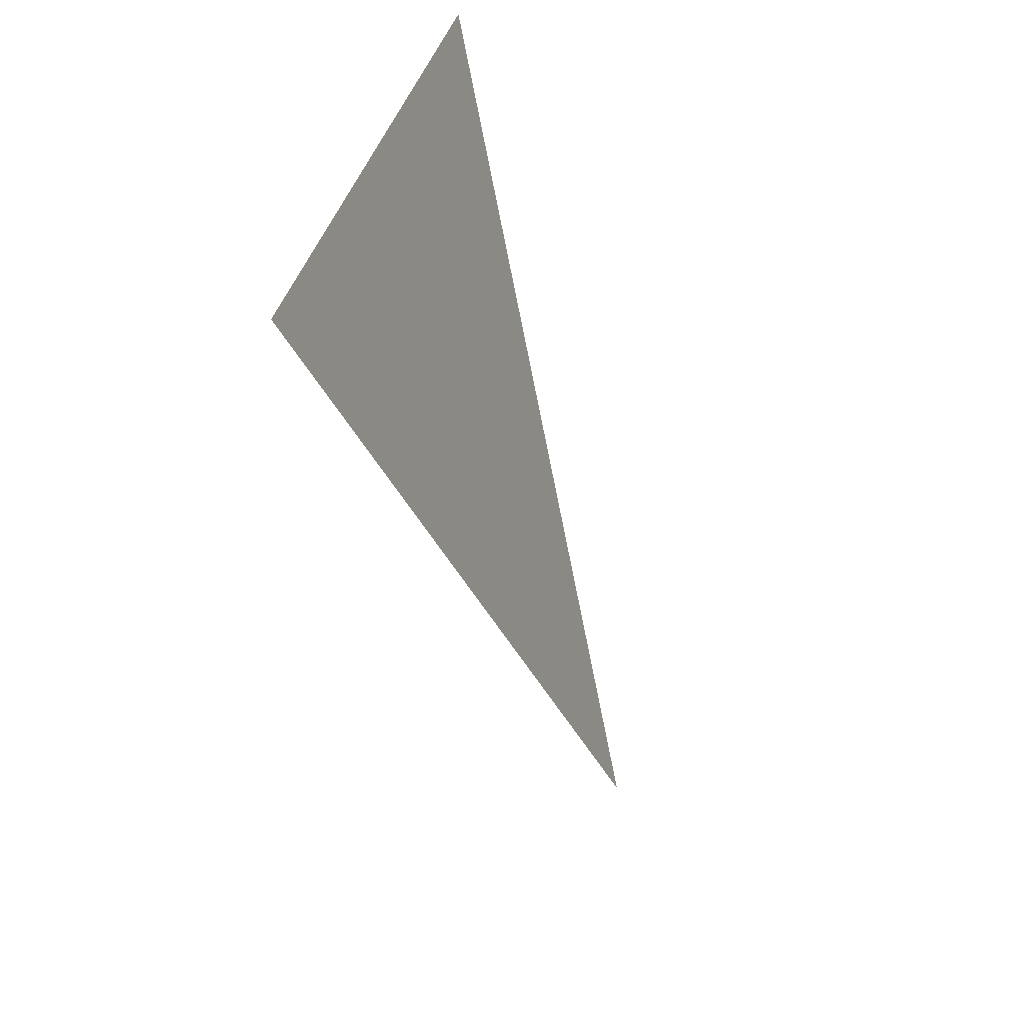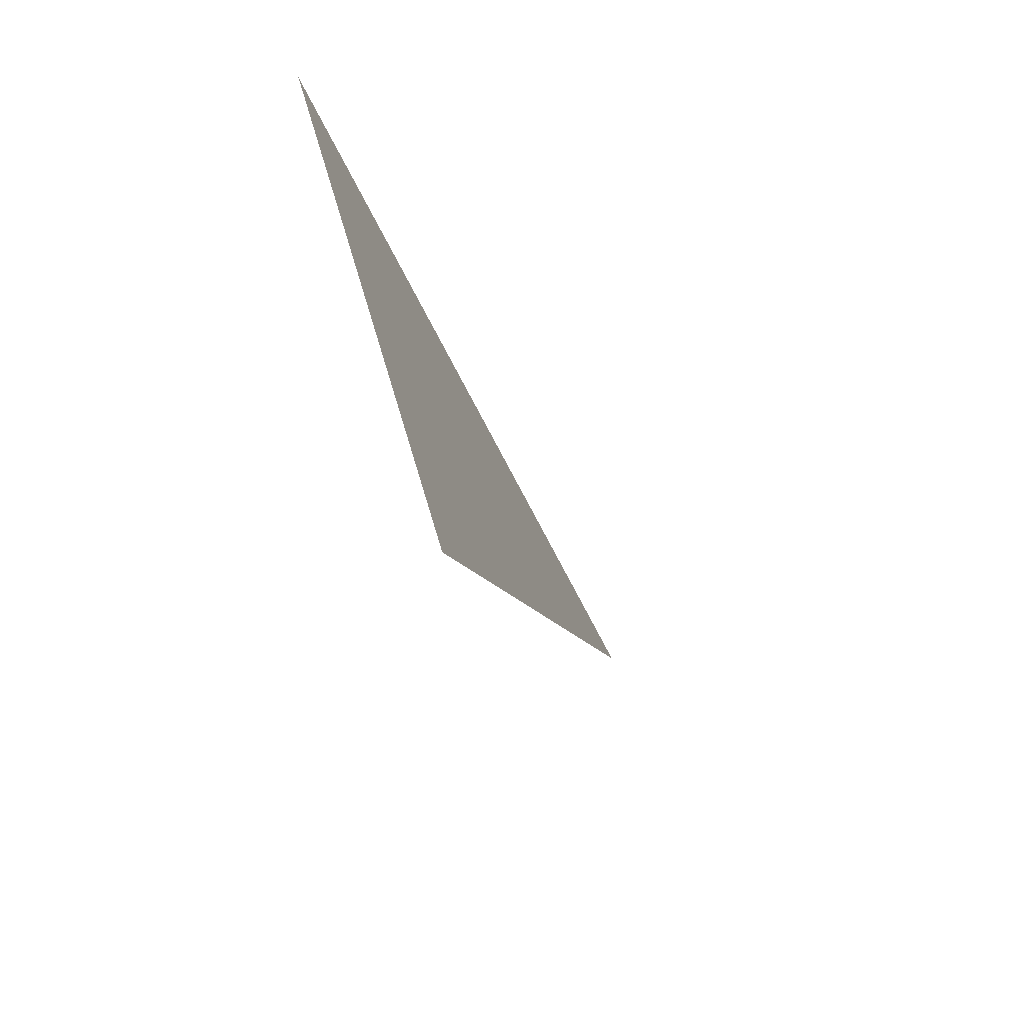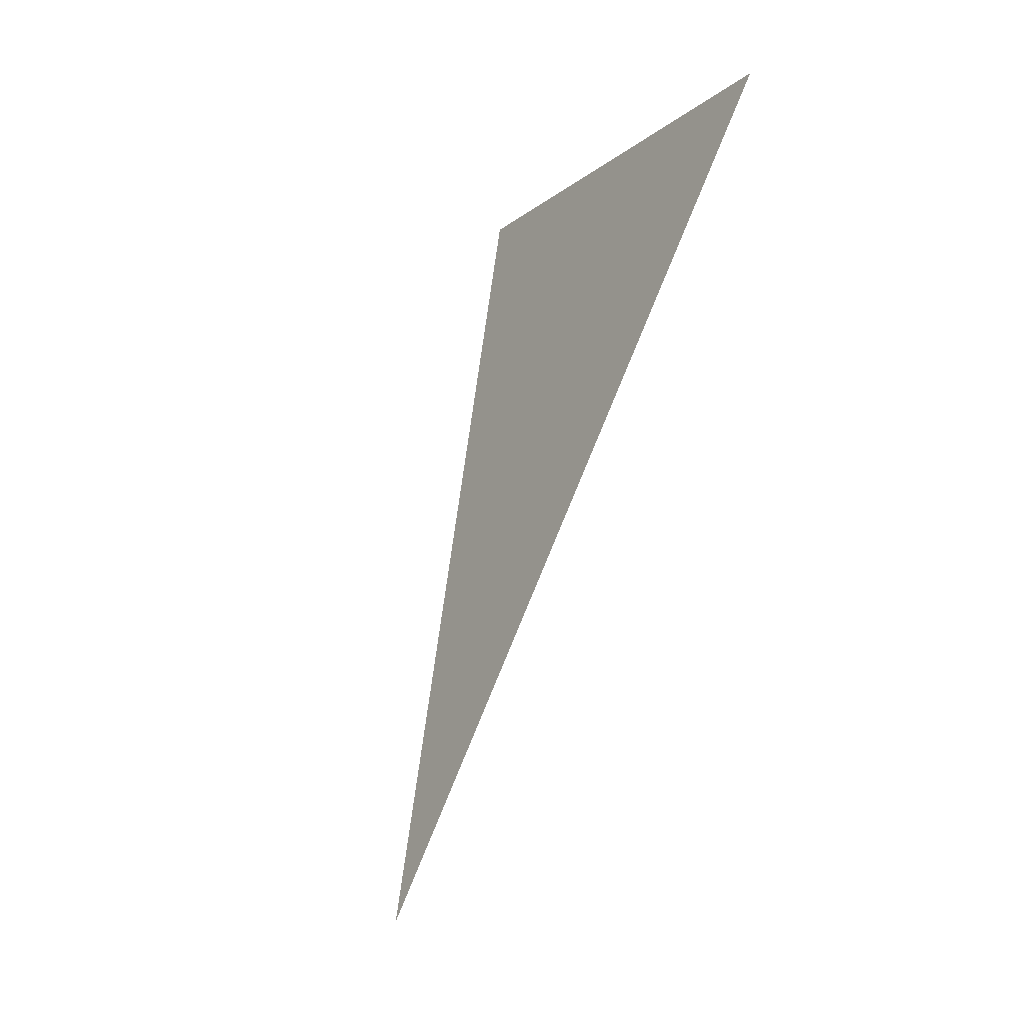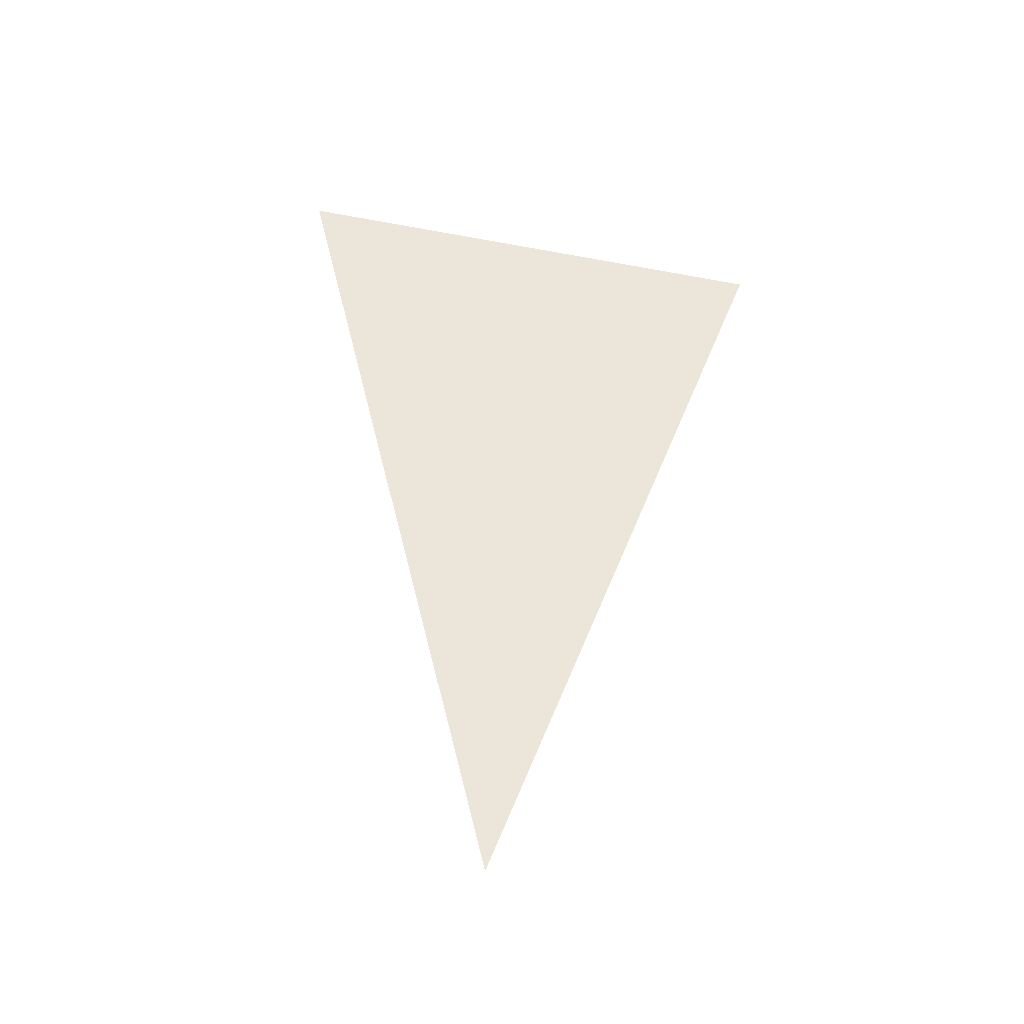
<metadata>
{"format":"obj","ext":"obj","renderer":"f3d","projection":"perspective","resolution":1024,"background":"white","views":[{"elev":43.6,"azim":-164.1,"up":"+Z"},{"elev":59.4,"azim":164.2,"up":"+Z"},{"elev":-11.8,"azim":-29.6,"up":"+Z"},{"elev":-60.2,"azim":79.4,"up":"+Z"}]}
</metadata>
<code>
v 0 0 2
v 0 -9.557e-17 2
v 0.591 -0.5898 3.911
v 0.591 -2.171e-16 3.911
v 0 0 2
v 0 9.557e-17 2
v 0.591 0.5898 3.911
v 0.591 -2.171e-16 3.911
f 1 2 3 4
f 5 6 7 8

</code>
